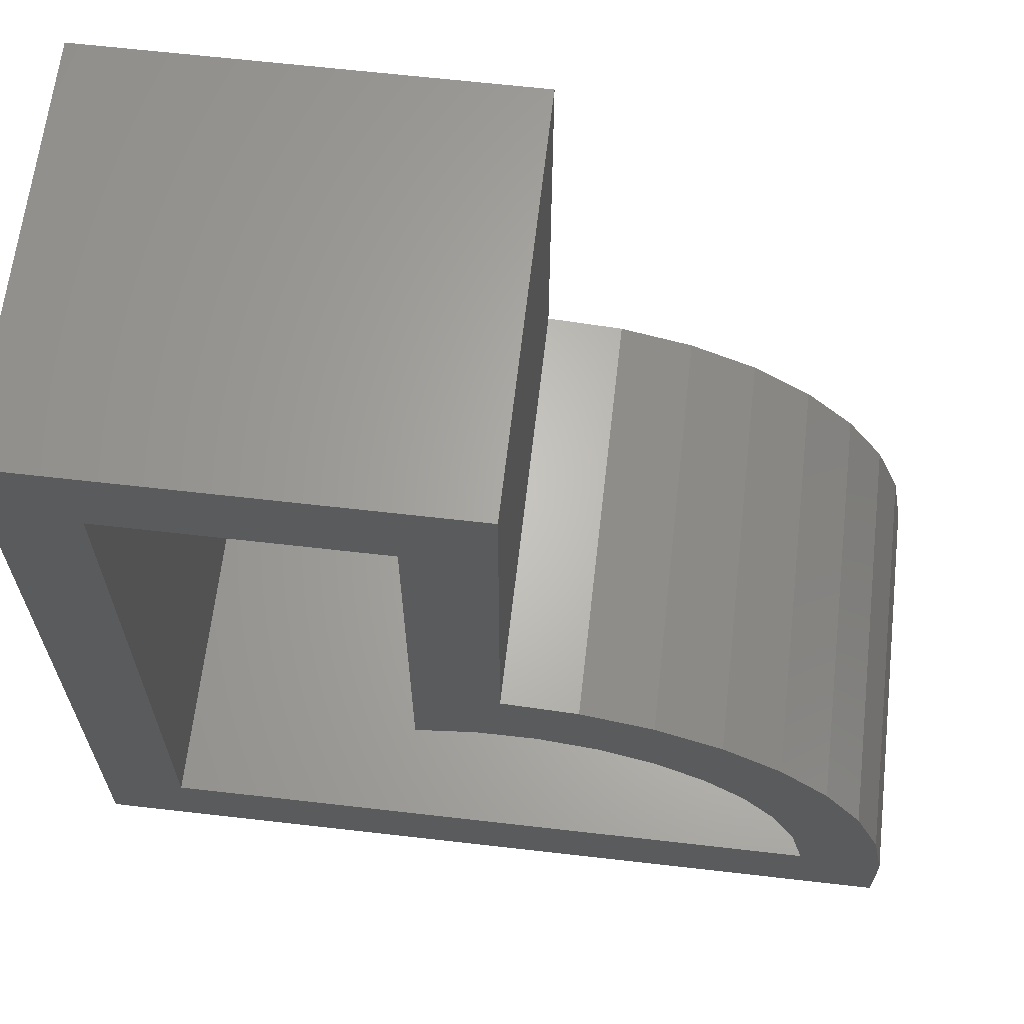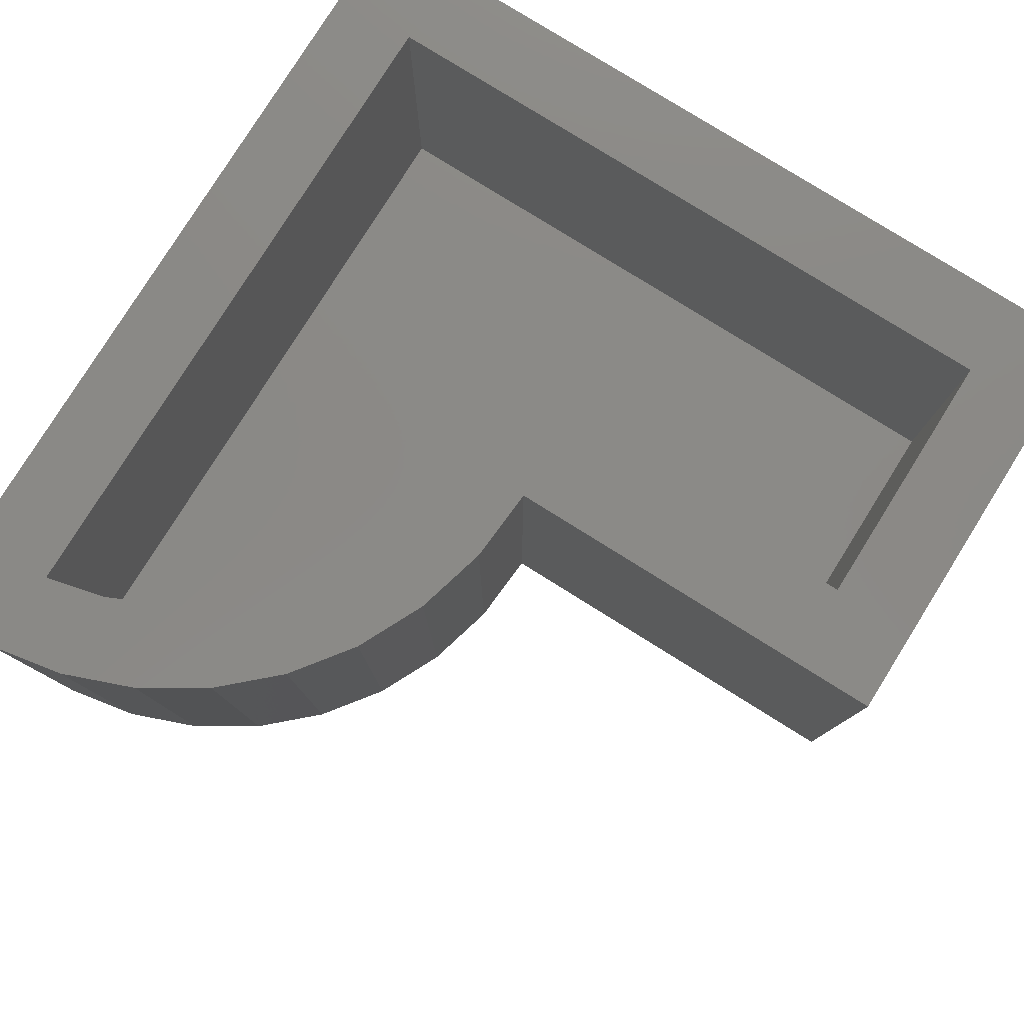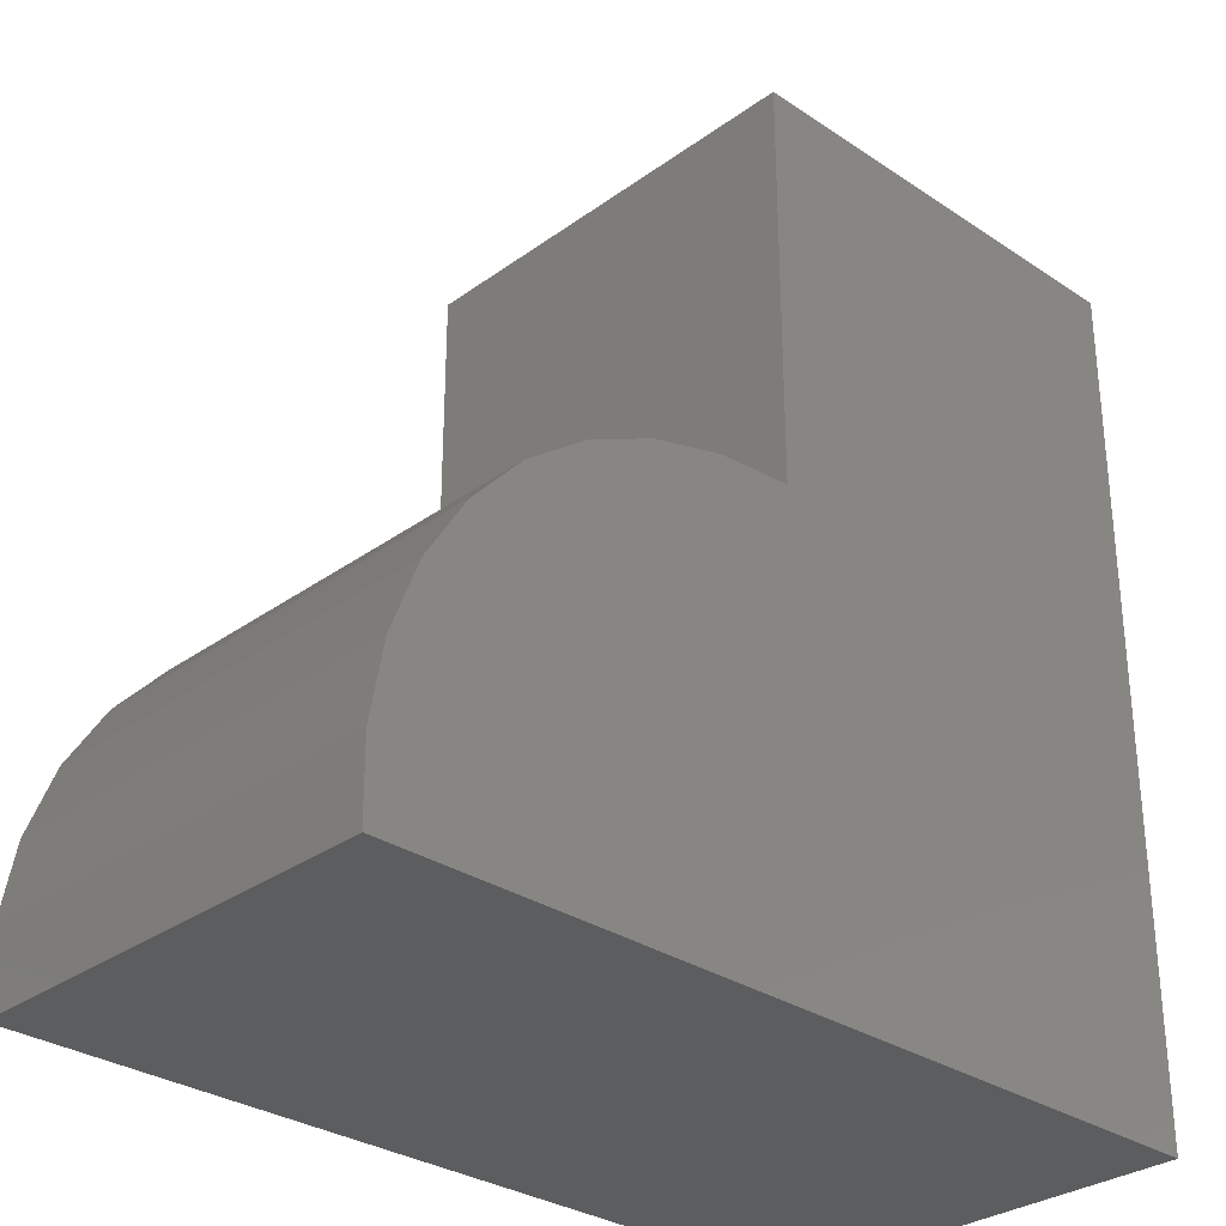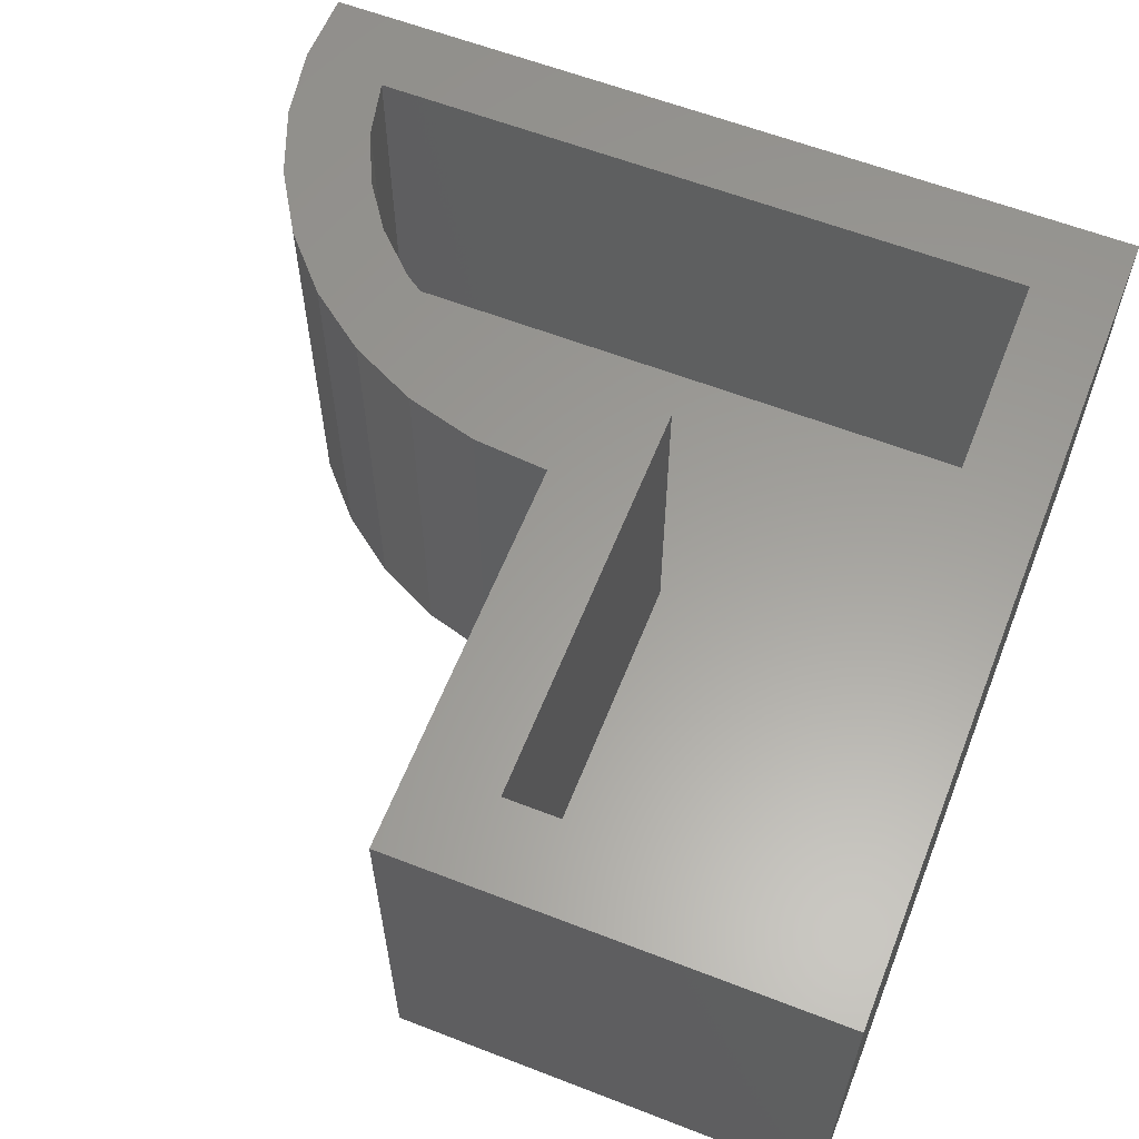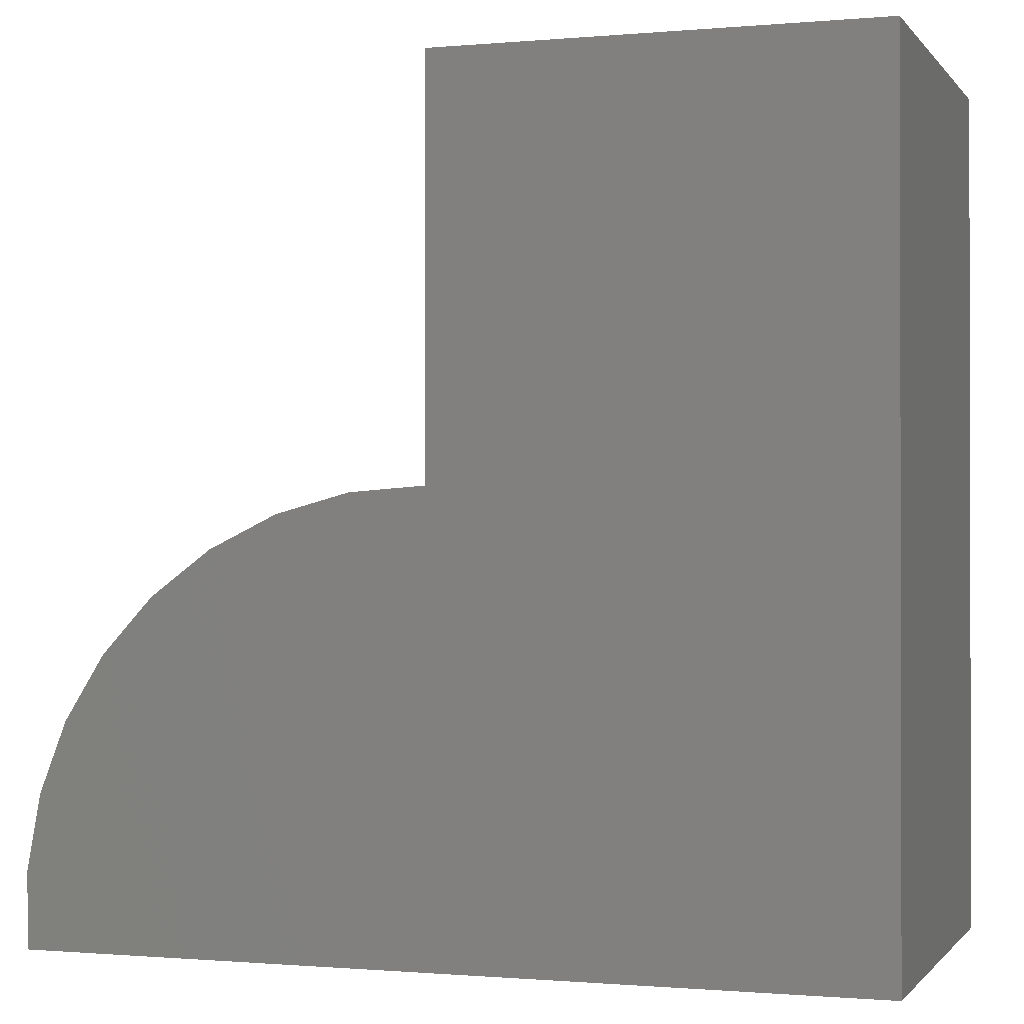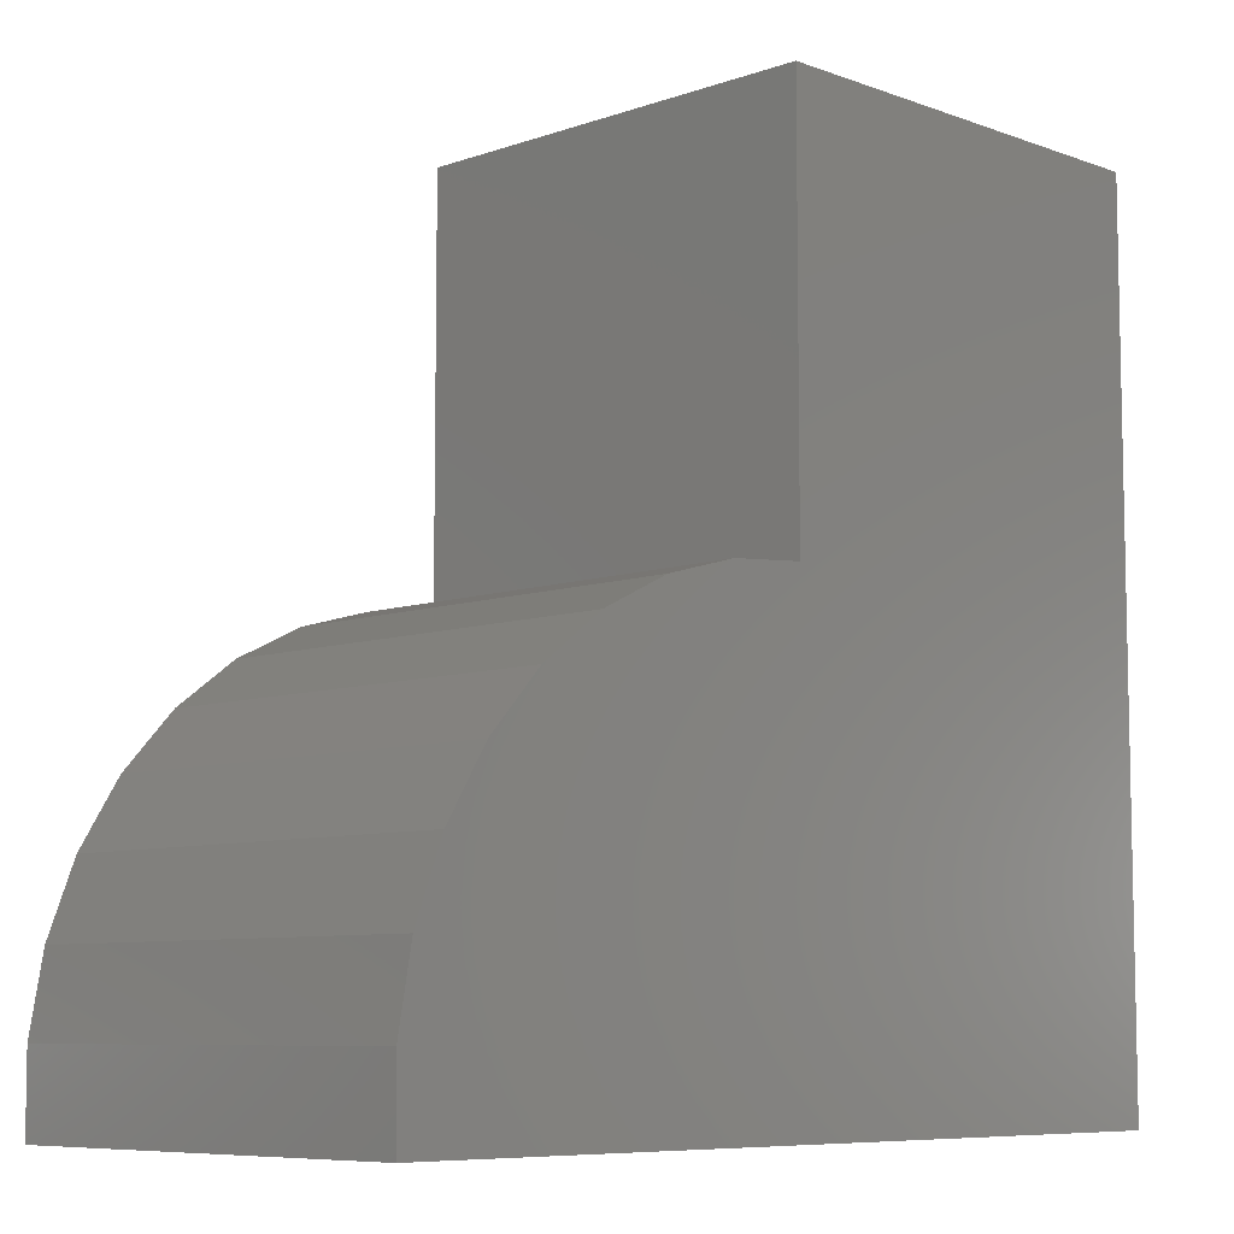
<metadata>
{"format":"stl","ext":"stl","renderer":"f3d","projection":"perspective","resolution":1024,"background":"white","views":[{"elev":64.6,"azim":-173.4,"up":"+Z"},{"elev":79.4,"azim":-58.0,"up":"+Y"},{"elev":-30.6,"azim":-43.9,"up":"+Z"},{"elev":60.5,"azim":21.6,"up":"+Y"},{"elev":-0.7,"azim":18.5,"up":"+Z"},{"elev":-7.8,"azim":-45.5,"up":"+Z"}]}
</metadata>
<code>
# stl→obj: 52 verts, 100 faces
v -0.5239 1.322e-17 0.3715
v -0.4564 2.071e-17 0.3898
v -0.4203 5.247e-17 0.3159
v -0.5868 6.236e-18 0.341
v -0.4758 4.632e-17 0.3053
v -0.6429 7.565e-21 0.2992
v -0.3086 6.489e-17 0.3048
v -0.3639 5.874e-17 0.3157
v -0.3086 4.901e-17 0.6875
v -0.3867 2.846e-17 0.3952
v -0.3867 4.034e-17 0.7656
v 0.01562 8.5e-17 0.7656
v 0.01562 8.5e-17 -0.01562
v -0.0625 7.633e-17 0.0625
v -0.0625 7.633e-17 0.6875
v -0.7649 -1.353e-17 0.05431
v -0.6854 7.175e-18 0.0625
v -0.7644 -1.348e-17 -0.01562
v -0.5282 4.05e-17 0.2843
v -0.5756 3.523e-17 0.2538
v -0.6903 -5.248e-18 0.2478
v -0.6164 3.07e-17 0.2148
v -0.7272 -9.344e-18 0.1883
v -0.649 2.708e-17 0.1688
v -0.6723 2.45e-17 0.1174
v -0.7523 -1.214e-17 0.1231
v -0.6854 -0.3125 0.0625
v -0.0625 -0.3125 0.0625
v -0.0625 -0.3125 0.6875
v -0.3086 -0.3125 0.6875
v -0.3086 -0.3125 0.3048
v -0.6164 -0.3125 0.2148
v -0.649 -0.3125 0.1688
v -0.6723 -0.3125 0.1174
v -0.5756 -0.3125 0.2538
v -0.5282 -0.3125 0.2843
v -0.4758 -0.3125 0.3053
v -0.4203 -0.3125 0.3159
v -0.3639 -0.3125 0.3157
v -0.7644 -0.3906 -0.01562
v 0.01562 -0.3906 -0.01562
v 0.01562 -0.3906 0.7656
v -0.3867 -0.3906 0.7656
v -0.3867 -0.3906 0.3952
v -0.7649 -0.3906 0.05431
v -0.7523 -0.3906 0.1231
v -0.7272 -0.3906 0.1883
v -0.6903 -0.3906 0.2478
v -0.6429 -0.3906 0.2992
v -0.5868 -0.3906 0.341
v -0.5239 -0.3906 0.3715
v -0.4564 -0.3906 0.3898
f 1 2 3
f 4 1 3
f 4 3 5
f 5 6 4
f 7 8 9
f 10 11 9
f 10 9 8
f 10 8 3
f 10 3 2
f 12 13 14
f 12 14 15
f 12 15 9
f 12 9 11
f 16 17 18
f 18 17 14
f 18 14 13
f 5 19 6
f 6 19 20
f 6 20 21
f 21 20 22
f 21 22 23
f 22 24 23
f 23 24 25
f 23 25 26
f 26 25 17
f 26 17 16
f 27 28 17
f 17 28 14
f 28 29 14
f 14 29 15
f 15 29 9
f 9 29 30
f 30 31 9
f 9 31 7
f 20 32 22
f 22 32 33
f 22 33 24
f 24 33 34
f 24 34 25
f 25 34 27
f 25 27 17
f 32 20 35
f 35 20 19
f 35 19 36
f 36 19 5
f 36 5 37
f 37 5 3
f 37 3 38
f 38 3 8
f 38 8 39
f 39 8 7
f 39 7 31
f 40 18 41
f 41 18 13
f 41 13 42
f 42 13 12
f 42 12 43
f 43 12 11
f 11 10 43
f 43 10 44
f 18 40 16
f 16 40 45
f 16 45 26
f 26 45 46
f 26 46 23
f 23 46 47
f 23 47 21
f 21 47 48
f 21 48 6
f 6 48 49
f 6 49 4
f 4 49 50
f 4 50 1
f 1 50 51
f 1 51 2
f 2 51 52
f 2 52 10
f 10 52 44
f 41 42 43
f 41 43 44
f 41 44 52
f 41 52 51
f 41 51 50
f 41 50 49
f 41 49 48
f 41 48 47
f 41 47 46
f 41 46 45
f 41 45 40
f 37 38 39
f 31 30 29
f 31 29 28
f 31 28 36
f 31 36 37
f 31 37 39
f 28 27 34
f 28 34 33
f 28 33 32
f 28 32 35
f 28 35 36

</code>
